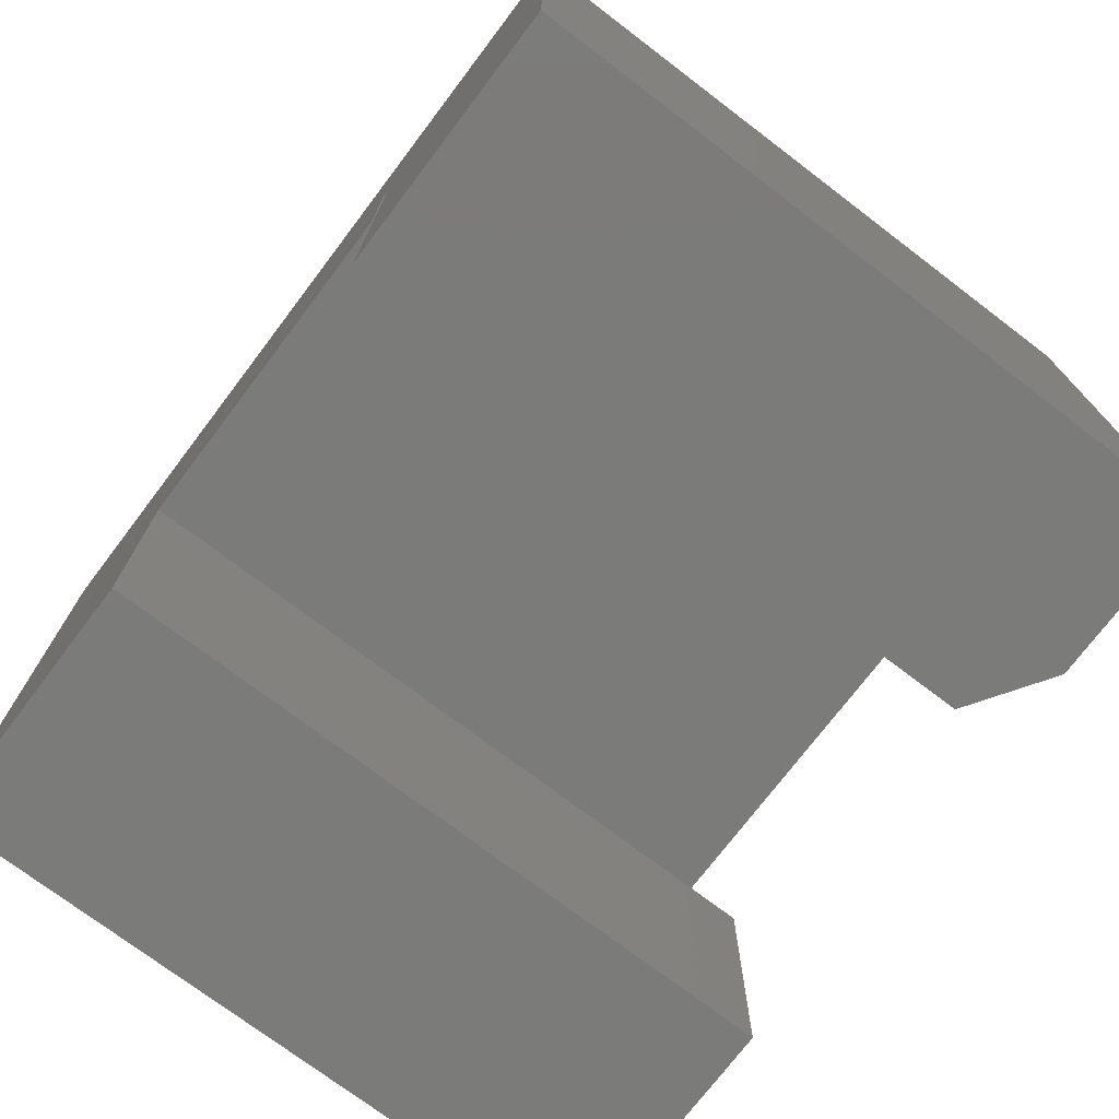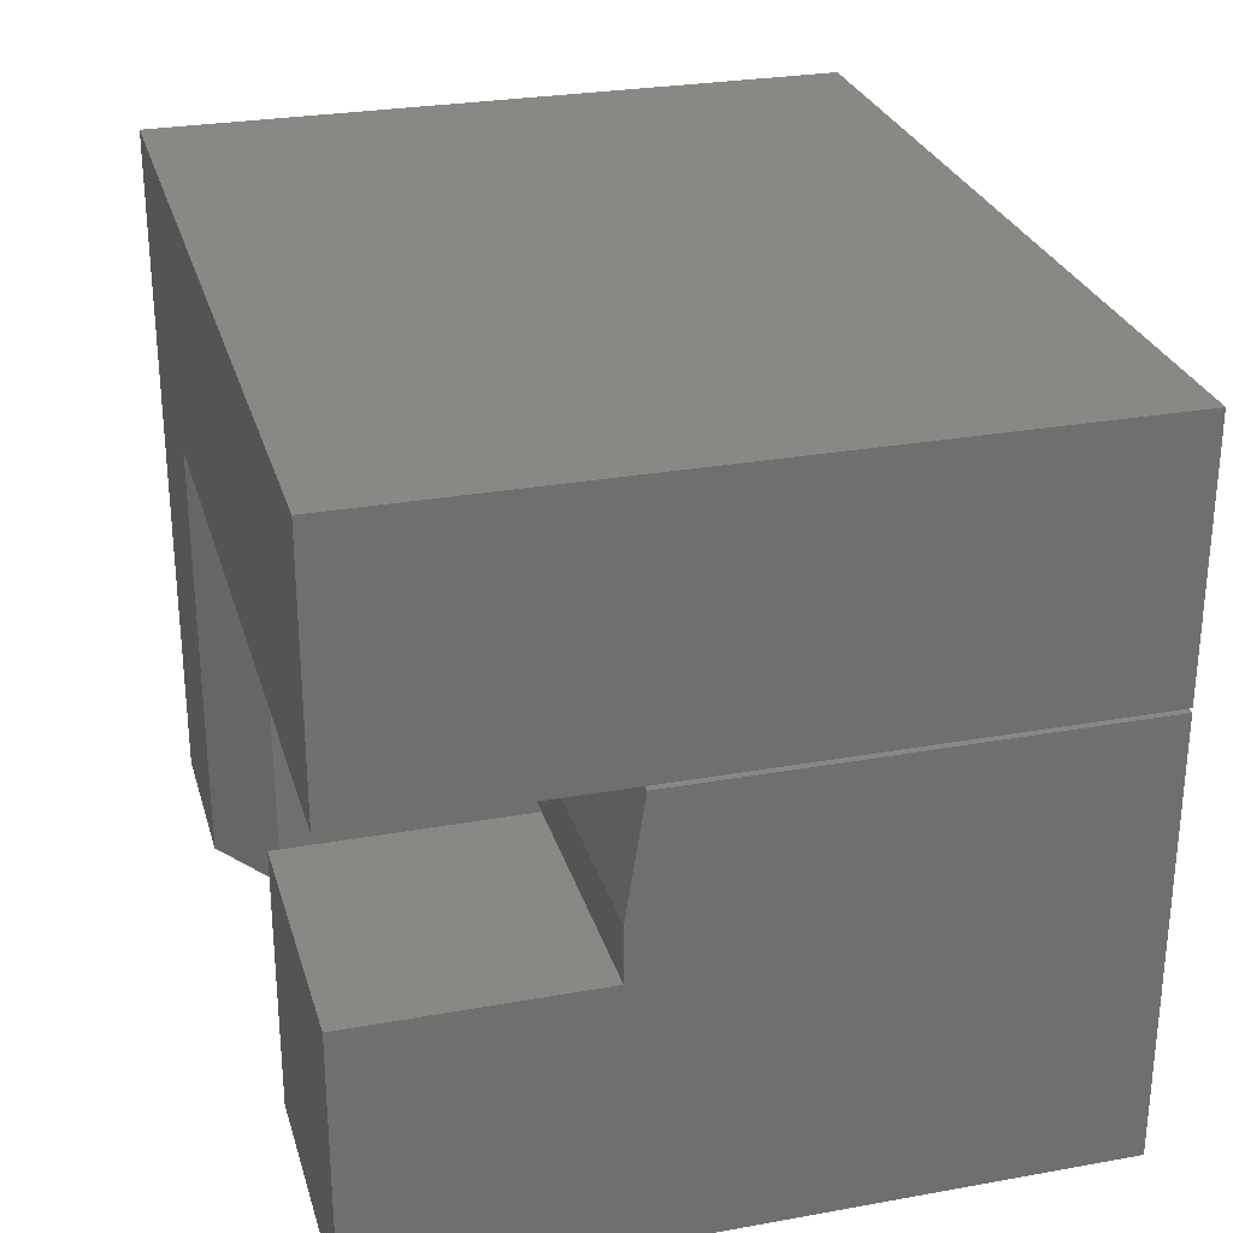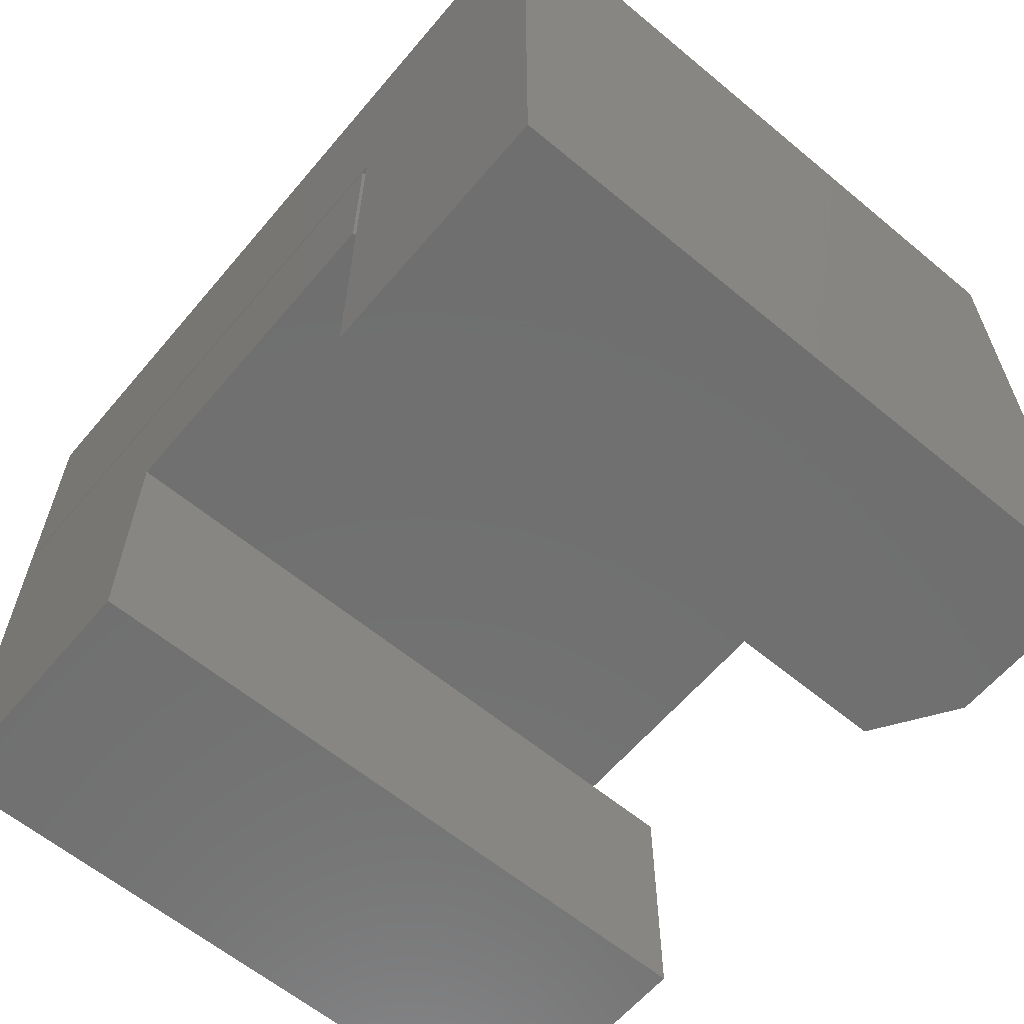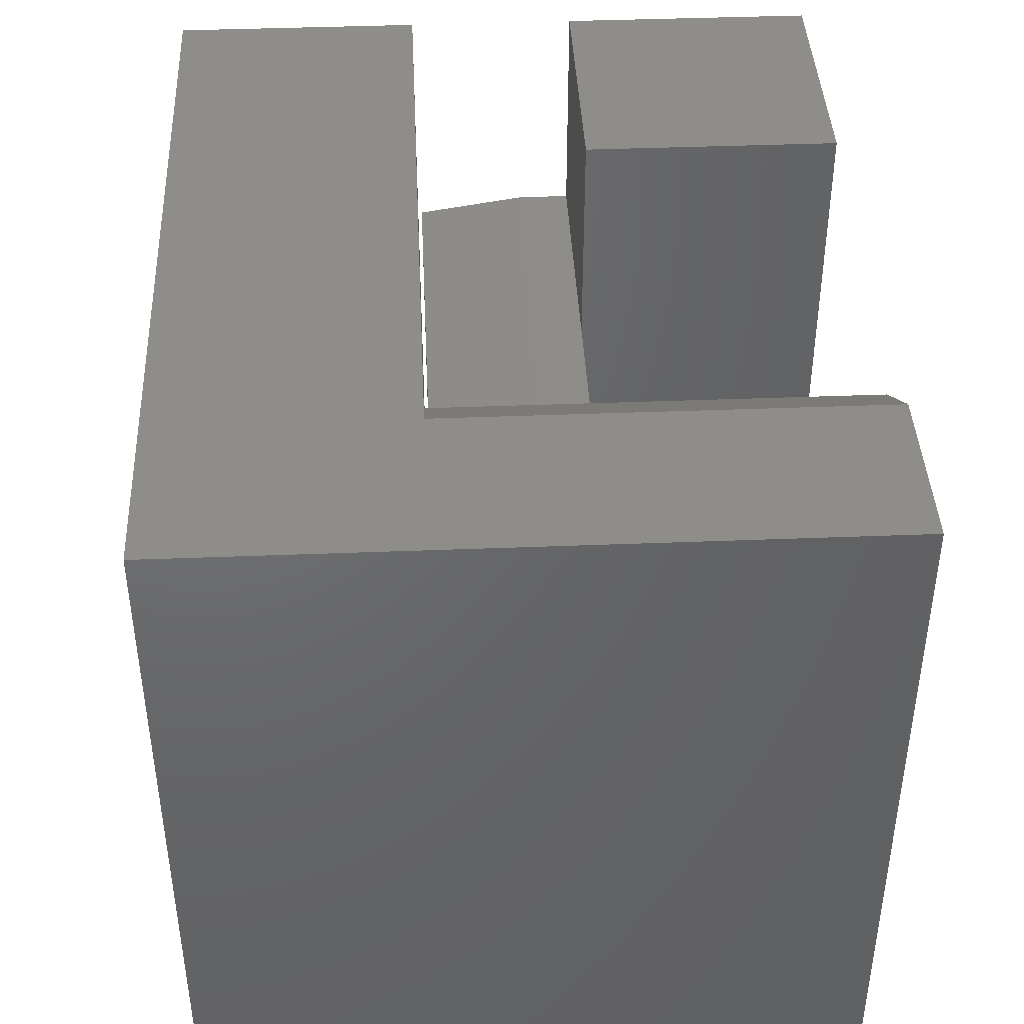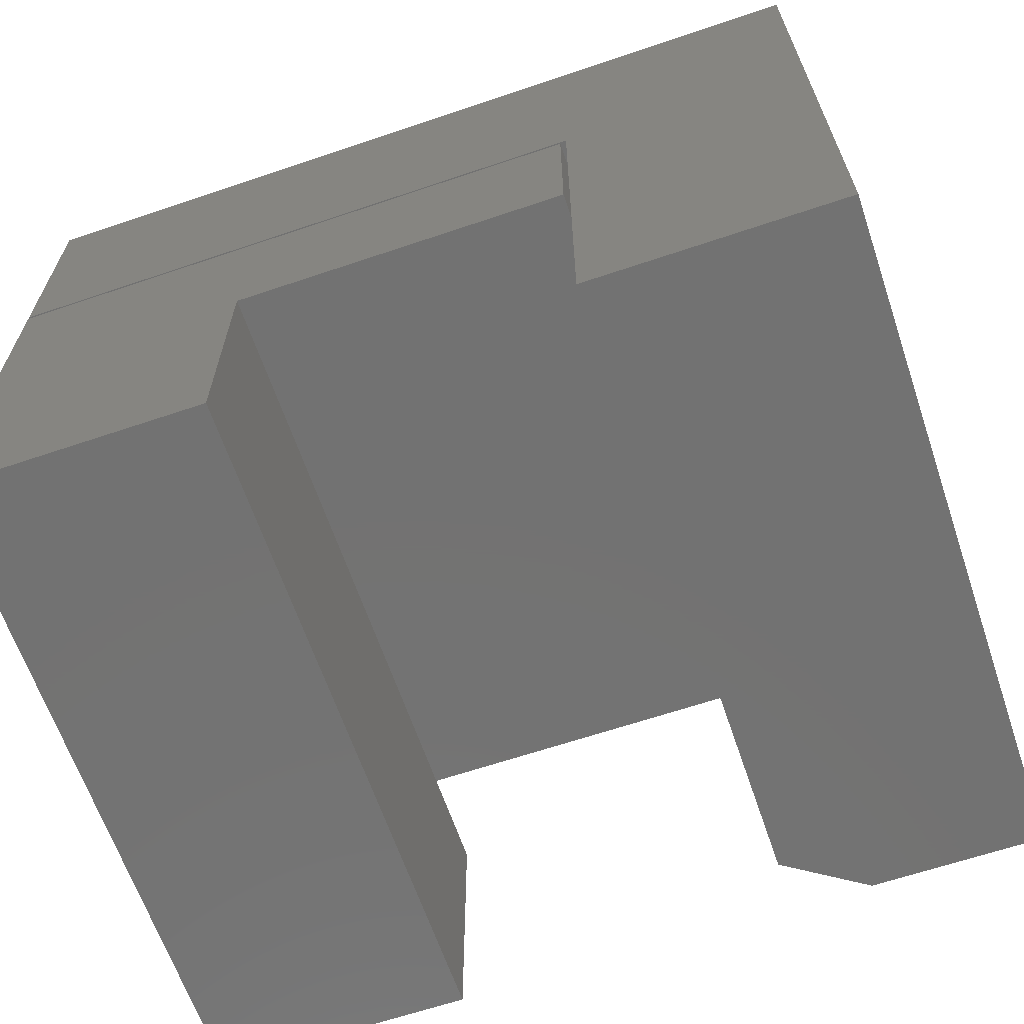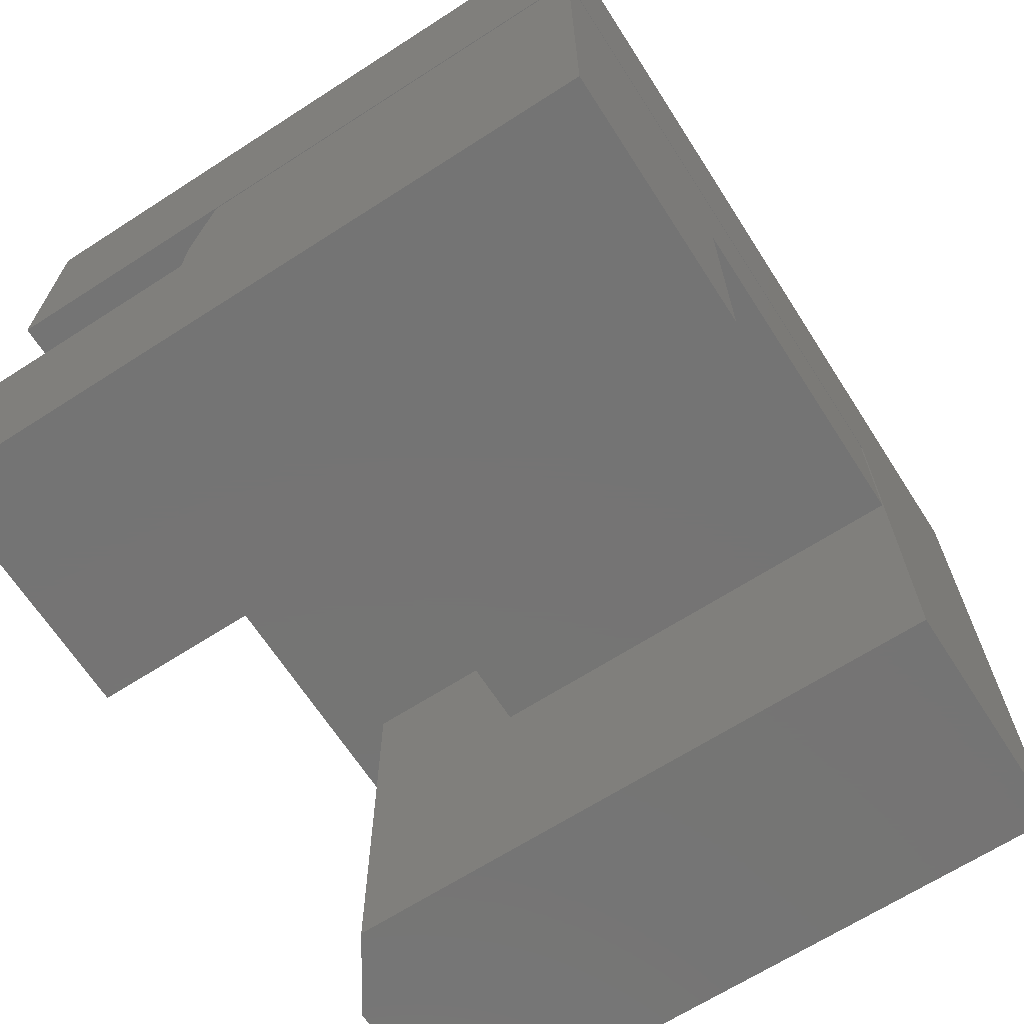
<metadata>
{"format":"stl","ext":"stl","renderer":"f3d","projection":"perspective","resolution":1024,"background":"white","views":[{"elev":-74.1,"azim":-127.2,"up":"+Y"},{"elev":27.8,"azim":74.7,"up":"+Y"},{"elev":-61.7,"azim":-130.1,"up":"+Y"},{"elev":41.8,"azim":-92.7,"up":"+Z"},{"elev":-64.5,"azim":-161.2,"up":"+Y"},{"elev":-66.8,"azim":122.8,"up":"+Y"}]}
</metadata>
<code>
# stl→obj: 33 verts, 58 faces
v 0.75 0.3753 0.3828
v 0.75 0.3753 0
v 0.2266 0.3753 0.3828
v 0.2266 0.3753 0
v 0.2266 0.2266 0
v 0.5234 0.2266 0
v 0.75 0 0
v 0.5234 0 0
v 0.75 0.2738 0.3984
v 0.75 0.2266 0.3984
v 0.75 0.2266 0.6016
v 0.75 0 0.6016
v 0.5234 0 0.6016
v 0.5234 0.2266 0.6016
v 0.5234 0.2266 0.3984
v 0.2266 0.2738 0.3984
v 0.2266 0.2266 0.3984
v 0.2211 0.3789 0.5547
v 0.1507 0.3789 0.6016
v 0.2211 0.2211 0.5547
v 0.1507 0 0.6016
v 0.2211 0 0.5547
v 0.75 0.3789 0
v 0.75 0.6 0
v 0.75 0.3789 0.6016
v 0.75 0.6 0.6016
v 0 0 0.6016
v 0 0.6 0.6016
v 0.2211 0.2211 0
v 0.2211 0.3789 0
v 0.2211 0 0
v 0 0 0
v 0 0.6 0
f 1 2 3
f 3 2 4
f 4 2 5
f 5 2 6
f 2 7 6
f 6 7 8
f 7 2 1
f 7 1 9
f 7 9 10
f 7 10 11
f 7 11 12
f 13 12 14
f 14 12 11
f 8 7 13
f 13 7 12
f 10 15 11
f 11 15 14
f 16 17 9
f 9 17 15
f 9 15 10
f 17 5 15
f 15 5 6
f 13 14 8
f 8 14 15
f 8 15 6
f 4 5 3
f 3 5 17
f 3 17 16
f 16 9 3
f 3 9 1
f 18 19 20
f 20 19 21
f 20 21 22
f 23 24 25
f 25 24 26
f 27 21 28
f 28 21 19
f 28 19 26
f 26 19 25
f 29 30 20
f 20 30 18
f 31 29 22
f 22 29 20
f 32 31 27
f 27 31 22
f 27 22 21
f 30 23 18
f 18 23 25
f 18 25 19
f 26 24 28
f 28 24 33
f 31 32 29
f 29 32 33
f 29 33 30
f 30 33 24
f 30 24 23
f 33 32 28
f 28 32 27

</code>
